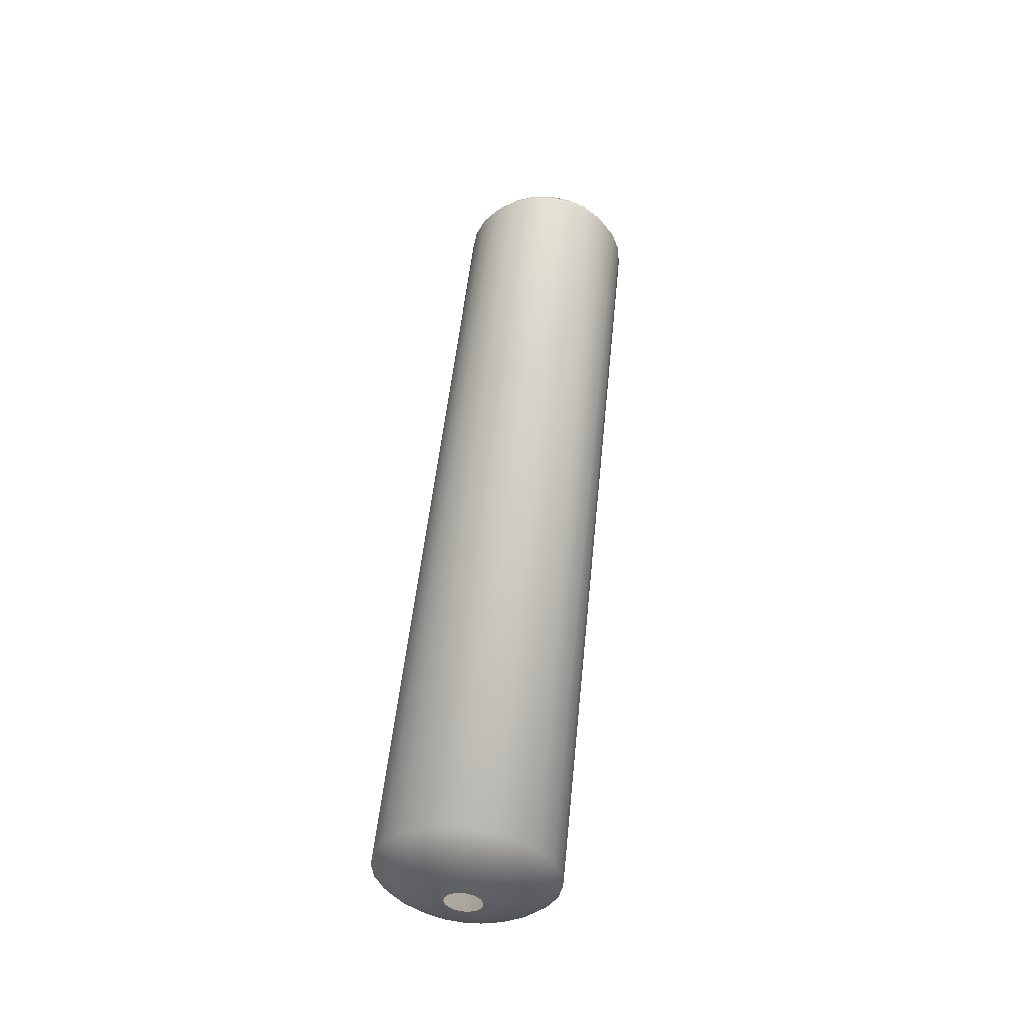
<metadata>
{"format":"obj","ext":"obj","renderer":"f3d","projection":"perspective","resolution":1024,"background":"white","views":[{"elev":-38.7,"azim":-93.0,"up":"+Z"}]}
</metadata>
<code>
o G-__555942
v -6.896 -7.27 0.8045
v -6.906 -7.288 0.8157
v -6.899 -7.289 0.8026
v -6.904 -7.271 0.8174
v -6.916 -7.286 0.8272
v -6.914 -7.272 0.8286
v -6.926 -7.273 0.8378
v -6.928 -7.284 0.8367
v -6.94 -7.274 0.8445
v -6.941 -7.281 0.8438
v -6.954 -7.274 0.8487
v -6.955 -7.278 0.8483
v -6.913 -7.303 0.8142
v -6.906 -7.306 0.8009
v -6.922 -7.3 0.8259
v -6.932 -7.294 0.8356
v -6.944 -7.288 0.8431
v -6.956 -7.282 0.848
v -6.923 -7.317 0.8128
v -6.918 -7.321 0.7994
v -6.93 -7.311 0.8247
v -6.939 -7.303 0.8347
v -6.949 -7.295 0.8425
v -6.959 -7.285 0.8477
v -6.933 -7.333 0.7982
v -6.937 -7.327 0.8118
v -6.942 -7.32 0.8239
v -6.948 -7.31 0.8341
v -6.955 -7.299 0.842
v -6.962 -7.287 0.8474
v -6.951 -7.34 0.7975
v -6.953 -7.334 0.8111
v -6.955 -7.325 0.8233
v -6.958 -7.314 0.8336
v -6.962 -7.302 0.8417
v -6.966 -7.289 0.8473
v -6.969 -7.342 0.7973
v -6.969 -7.336 0.8109
v -6.969 -7.327 0.8231
v -6.969 -7.316 0.8335
v -6.969 -7.303 0.8416
v -6.969 -7.289 0.8472
v -6.988 -7.34 0.7975
v -6.986 -7.334 0.8111
v -6.984 -7.325 0.8233
v -6.981 -7.314 0.8336
v -6.977 -7.302 0.8417
v -6.973 -7.289 0.8473
v -7.006 -7.333 0.7982
v -7.002 -7.327 0.8118
v -6.997 -7.32 0.8239
v -6.991 -7.31 0.8341
v -6.984 -7.299 0.842
v -6.977 -7.287 0.8474
v -7.021 -7.321 0.7994
v -7.016 -7.317 0.8128
v -7.008 -7.311 0.8247
v -7 -7.303 0.8347
v -6.99 -7.295 0.8425
v -6.98 -7.285 0.8477
v -7.033 -7.306 0.8009
v -7.026 -7.303 0.8142
v -7.017 -7.3 0.8259
v -7.007 -7.294 0.8356
v -6.995 -7.288 0.8431
v -6.982 -7.282 0.848
v -7.04 -7.289 0.8026
v -7.032 -7.288 0.8157
v -7.023 -7.286 0.8272
v -7.011 -7.284 0.8367
v -6.998 -7.281 0.8438
v -6.984 -7.278 0.8483
v -7.042 -7.27 0.8045
v -7.035 -7.271 0.8174
v -7.025 -7.272 0.8286
v -7.013 -7.273 0.8378
v -6.999 -7.274 0.8445
v -6.985 -7.274 0.8487
v -7.032 -7.254 0.8191
v -7.04 -7.251 0.8064
v -7.023 -7.258 0.83
v -7.011 -7.262 0.8389
v -6.998 -7.266 0.8453
v -6.984 -7.27 0.8491
v -7.026 -7.239 0.8206
v -7.033 -7.233 0.8081
v -7.017 -7.245 0.8313
v -7.007 -7.252 0.8399
v -6.995 -7.259 0.846
v -6.982 -7.267 0.8495
v -7.016 -7.225 0.822
v -7.021 -7.218 0.8096
v -7.008 -7.233 0.8325
v -7 -7.243 0.8408
v -6.99 -7.253 0.8466
v -6.98 -7.264 0.8498
v -7.006 -7.207 0.8108
v -7.002 -7.215 0.823
v -6.997 -7.225 0.8334
v -6.991 -7.236 0.8415
v -6.984 -7.248 0.8471
v -6.977 -7.261 0.85
v -6.988 -7.2 0.8115
v -6.986 -7.208 0.8236
v -6.984 -7.219 0.8339
v -6.981 -7.232 0.8419
v -6.977 -7.245 0.8474
v -6.973 -7.26 0.8502
v -6.969 -7.197 0.8118
v -6.969 -7.206 0.8239
v -6.969 -7.217 0.8341
v -6.969 -7.23 0.842
v -6.969 -7.244 0.8475
v -6.969 -7.259 0.8502
v -6.951 -7.2 0.8115
v -6.953 -7.208 0.8236
v -6.955 -7.219 0.8339
v -6.958 -7.232 0.8419
v -6.962 -7.245 0.8474
v -6.966 -7.26 0.8502
v -6.933 -7.207 0.8108
v -6.937 -7.215 0.823
v -6.942 -7.225 0.8334
v -6.948 -7.236 0.8415
v -6.955 -7.248 0.8471
v -6.962 -7.261 0.85
v -6.918 -7.218 0.8096
v -6.923 -7.225 0.822
v -6.93 -7.233 0.8325
v -6.939 -7.243 0.8408
v -6.949 -7.253 0.8466
v -6.959 -7.264 0.8498
v -6.906 -7.233 0.8081
v -6.913 -7.239 0.8206
v -6.922 -7.245 0.8313
v -6.932 -7.252 0.8399
v -6.944 -7.259 0.846
v -6.956 -7.267 0.8495
v -6.899 -7.251 0.8064
v -6.906 -7.254 0.8191
v -6.916 -7.258 0.83
v -6.928 -7.262 0.8389
v -6.941 -7.266 0.8453
v -6.955 -7.27 0.8491
v -6.982 -7.267 0.854
v -6.984 -7.271 0.8536
v -6.985 -7.275 0.8533
v -6.984 -7.278 0.8529
v -6.982 -7.282 0.8525
v -6.98 -7.285 0.8522
v -6.977 -7.288 0.852
v -6.973 -7.289 0.8518
v -6.969 -7.29 0.8518
v -6.966 -7.289 0.8518
v -6.962 -7.288 0.852
v -6.959 -7.285 0.8522
v -6.956 -7.282 0.8525
v -6.955 -7.278 0.8529
v -6.954 -7.275 0.8533
v -6.955 -7.271 0.8536
v -6.956 -7.267 0.854
v -6.959 -7.264 0.8543
v -6.962 -7.262 0.8545
v -6.973 -7.26 0.8547
v -6.969 -7.26 0.8548
v -6.977 -7.262 0.8545
v -6.98 -7.264 0.8543
v -6.977 -7.171 0.105
v -6.977 -7.186 0.1013
v -6.984 -7.174 0.1047
v -6.973 -7.185 0.1015
v -6.969 -7.157 0.1098
v -6.981 -7.159 0.1097
v -6.969 -7.17 0.1051
v -6.93 -7.162 0.114
v -6.932 -7.179 0.1077
v -6.939 -7.17 0.1086
v -6.922 -7.173 0.1128
v -6.923 -7.155 0.1203
v -6.913 -7.169 0.1189
v -6.969 -7.184 0.1015
v -6.951 -7.131 0.1292
v -6.969 -7.136 0.1222
v -6.969 -7.129 0.1294
v -6.953 -7.138 0.122
v -6.955 -7.147 0.1154
v -6.969 -7.146 0.1156
v -6.958 -7.159 0.1097
v -6.984 -7.147 0.1154
v -6.986 -7.138 0.122
v -6.962 -7.171 0.105
v -6.966 -7.185 0.1015
v -6.933 -7.139 0.1284
v -6.937 -7.145 0.1213
v -6.918 -7.15 0.1273
v -6.916 -7.186 0.1115
v -6.926 -7.2 0.1055
v -6.928 -7.189 0.1066
v -6.914 -7.2 0.1101
v -6.988 -7.131 0.1292
v -6.944 -7.185 0.1036
v -6.949 -7.179 0.1042
v -6.942 -7.153 0.1148
v -6.948 -7.163 0.1092
v -6.962 -7.186 0.1013
v -6.955 -7.174 0.1047
v -6.991 -7.163 0.1092
v -6.997 -7.153 0.1148
v -7.002 -7.145 0.1213
v -7.006 -7.139 0.1284
v -6.906 -7.184 0.1174
v -6.904 -7.201 0.1157
v -6.98 -7.189 0.1011
v -6.99 -7.179 0.1042
v -6.94 -7.2 0.1021
v -6.941 -7.192 0.1029
v -7 -7.17 0.1086
v -6.906 -7.165 0.1258
v -6.954 -7.199 0.1001
v -6.955 -7.196 0.1004
v -6.956 -7.192 0.1008
v -7.008 -7.162 0.114
v -7.016 -7.155 0.1203
v -7.021 -7.15 0.1273
v -6.928 -7.211 0.1044
v -6.941 -7.207 0.1014
v -6.944 -7.214 0.1007
v -6.939 -7.23 0.1025
v -6.949 -7.22 0.1001
v -6.932 -7.221 0.1034
v -6.959 -7.21 0.099
v -6.955 -7.225 0.09959
v -6.962 -7.212 0.09876
v -6.958 -7.241 0.1014
v -6.962 -7.228 0.0993
v -6.948 -7.237 0.1018
v -6.981 -7.241 0.1014
v -6.969 -7.255 0.1046
v -6.984 -7.253 0.1048
v -6.969 -7.243 0.1012
v -6.969 -7.266 0.1092
v -6.986 -7.264 0.1095
v -6.955 -7.253 0.1048
v -6.942 -7.248 0.1054
v -6.953 -7.264 0.1095
v -6.969 -7.274 0.1149
v -6.951 -7.272 0.1152
v -7.016 -7.247 0.1111
v -7.006 -7.264 0.1159
v -7.021 -7.253 0.117
v -7.002 -7.257 0.1101
v -6.977 -7.212 0.09876
v -6.977 -7.228 0.0993
v -6.984 -7.225 0.09959
v -6.973 -7.214 0.09861
v -6.991 -7.237 0.1018
v -6.969 -7.229 0.0992
v -6.997 -7.248 0.1054
v -6.937 -7.257 0.1101
v -6.933 -7.264 0.1159
v -6.922 -7.228 0.1074
v -6.923 -7.247 0.1111
v -6.93 -7.239 0.1062
v -6.913 -7.233 0.1125
v -6.969 -7.214 0.09856
v -6.906 -7.218 0.114
v -6.906 -7.238 0.1185
v -6.899 -7.22 0.1203
v -6.966 -7.214 0.09861
v -6.988 -7.272 0.1152
v -6.916 -7.215 0.1087
v -6.982 -7.207 0.09931
v -6.99 -7.22 0.1001
v -6.995 -7.214 0.1007
v -6.98 -7.21 0.099
v -7 -7.23 0.1025
v -7.007 -7.221 0.1034
v -7.008 -7.239 0.1062
v -7.017 -7.228 0.1074
v -6.918 -7.253 0.117
v -6.959 -7.189 0.1011
v -7.026 -7.169 0.1189
v -7.023 -7.186 0.1115
v -7.032 -7.184 0.1174
v -7.017 -7.173 0.1128
v -7.011 -7.189 0.1066
v -7.007 -7.179 0.1077
v -6.998 -7.192 0.1029
v -6.995 -7.185 0.1036
v -6.984 -7.196 0.1004
v -6.982 -7.192 0.1008
v -6.956 -7.207 0.09931
v -6.899 -7.183 0.124
v -6.955 -7.203 0.09967
v -7.033 -7.165 0.1258
v -6.998 -7.207 0.1014
v -7.011 -7.211 0.1044
v -7.023 -7.215 0.1087
v -7.026 -7.233 0.1125
v -7.032 -7.218 0.114
v -6.984 -7.203 0.09967
v -7.035 -7.201 0.1157
v -7.04 -7.22 0.1203
v -7.042 -7.202 0.1222
v -7.025 -7.2 0.1101
v -7.013 -7.2 0.1055
v -6.999 -7.2 0.1021
v -6.985 -7.199 0.1001
v -7.04 -7.183 0.124
v -7.033 -7.238 0.1185
v -6.896 -7.202 0.1222
v -6.992 -7.272 0.8932
v -6.992 -7.285 0.892
v -6.993 -7.279 0.8926
v -6.99 -7.267 0.8938
v -6.99 -7.29 0.8914
v -6.986 -7.262 0.8943
v -6.986 -7.295 0.891
v -6.985 -7.279 0.8926
v -6.984 -7.275 0.893
v -6.981 -7.258 0.8947
v -6.982 -7.271 0.8934
v -6.98 -7.268 0.8937
v -6.976 -7.256 0.8949
v -6.977 -7.266 0.8939
v -6.973 -7.264 0.8941
v -6.969 -7.255 0.895
v -6.969 -7.264 0.8941
v -6.963 -7.256 0.8949
v -6.966 -7.264 0.8941
v -6.962 -7.266 0.8939
v -6.958 -7.258 0.8947
v -6.959 -7.268 0.8937
v -6.956 -7.271 0.8934
v -6.953 -7.262 0.8943
v -6.955 -7.275 0.893
v -6.954 -7.279 0.8926
v -6.984 -7.282 0.8922
v -6.981 -7.299 0.8906
v -6.982 -7.286 0.8919
v -6.98 -7.289 0.8916
v -6.976 -7.301 0.8903
v -6.977 -7.291 0.8913
v -6.973 -7.293 0.8912
v -6.969 -7.302 0.8903
v -6.969 -7.293 0.8911
v -6.966 -7.293 0.8912
v -6.963 -7.301 0.8903
v -6.962 -7.291 0.8913
v -6.958 -7.299 0.8906
v -6.959 -7.289 0.8916
v -6.956 -7.286 0.8919
v -6.953 -7.295 0.891
v -6.955 -7.282 0.8922
v -6.949 -7.267 0.8938
v -6.949 -7.29 0.8914
v -6.946 -7.272 0.8932
v -6.946 -7.285 0.892
v -6.946 -7.279 0.8926
v -6.984 -7.287 0.9429
v -6.984 -7.28 0.9437
v -6.985 -7.284 0.9433
v -6.982 -7.276 0.944
v -6.982 -7.291 0.9425
v -6.98 -7.294 0.9422
v -6.98 -7.273 0.9444
v -6.977 -7.297 0.942
v -6.977 -7.271 0.9446
v -6.973 -7.298 0.9419
v -6.973 -7.269 0.9447
v -6.969 -7.299 0.9418
v -6.969 -7.269 0.9448
v -6.966 -7.298 0.9419
v -6.966 -7.269 0.9447
v -6.962 -7.271 0.9446
v -6.962 -7.297 0.942
v -6.959 -7.273 0.9444
v -6.959 -7.294 0.9422
v -6.956 -7.291 0.9425
v -6.956 -7.276 0.944
v -6.955 -7.287 0.9429
v -6.955 -7.28 0.9437
v -6.954 -7.284 0.9433
v -6.984 -7.279 0.9335
v -6.982 -7.275 0.9339
v -6.985 -7.283 0.9332
v -6.984 -7.286 0.9328
v -6.982 -7.29 0.9324
v -6.98 -7.293 0.9321
v -6.977 -7.296 0.9319
v -6.973 -7.297 0.9317
v -6.969 -7.298 0.9317
v -6.966 -7.297 0.9317
v -6.962 -7.296 0.9319
v -6.959 -7.293 0.9321
v -6.956 -7.29 0.9324
v -6.955 -7.286 0.9328
v -6.954 -7.283 0.9332
v -6.955 -7.279 0.9335
v -6.956 -7.275 0.9339
v -6.959 -7.272 0.9342
v -6.962 -7.27 0.9345
v -6.966 -7.268 0.9346
v -6.969 -7.268 0.9347
v -6.973 -7.268 0.9346
v -6.977 -7.27 0.9345
v -6.98 -7.272 0.9342
v -6.992 -7.288 0.9275
v -6.992 -7.276 0.9287
v -6.993 -7.282 0.9281
v -6.99 -7.294 0.9269
v -6.99 -7.27 0.9293
v -6.989 -7.282 0.9281
v -6.989 -7.287 0.9276
v -6.986 -7.299 0.9264
v -6.987 -7.292 0.9271
v -6.984 -7.296 0.9267
v -6.981 -7.303 0.9261
v -6.979 -7.299 0.9264
v -6.976 -7.305 0.9258
v -6.975 -7.301 0.9262
v -6.969 -7.306 0.9257
v -6.969 -7.302 0.9261
v -6.963 -7.305 0.9258
v -6.964 -7.301 0.9262
v -6.959 -7.299 0.9264
v -6.958 -7.303 0.9261
v -6.955 -7.296 0.9267
v -6.953 -7.299 0.9264
v -6.952 -7.292 0.9271
v -6.949 -7.294 0.9269
v -6.95 -7.287 0.9276
v -6.95 -7.282 0.9281
v -6.989 -7.277 0.9286
v -6.986 -7.265 0.9298
v -6.987 -7.272 0.9291
v -6.984 -7.268 0.9295
v -6.981 -7.262 0.9301
v -6.979 -7.265 0.9298
v -6.976 -7.259 0.9304
v -6.975 -7.263 0.93
v -6.969 -7.258 0.9305
v -6.969 -7.262 0.9301
v -6.964 -7.263 0.93
v -6.963 -7.259 0.9304
v -6.959 -7.265 0.9298
v -6.958 -7.262 0.9301
v -6.955 -7.268 0.9295
v -6.953 -7.265 0.9298
v -6.952 -7.272 0.9291
v -6.949 -7.27 0.9293
v -6.95 -7.277 0.9286
v -6.946 -7.288 0.9275
v -6.946 -7.276 0.9287
v -6.946 -7.282 0.9281
v -6.984 -7.297 0.9318
v -6.987 -7.292 0.9322
v -6.979 -7.3 0.9314
v -6.975 -7.302 0.9312
v -6.969 -7.302 0.9312
v -6.964 -7.302 0.9312
v -6.959 -7.3 0.9314
v -6.955 -7.297 0.9318
v -6.952 -7.292 0.9322
v -6.989 -7.288 0.9326
v -6.989 -7.277 0.9337
v -6.989 -7.283 0.9332
v -6.987 -7.273 0.9342
v -6.984 -7.269 0.9346
v -6.979 -7.265 0.9349
v -6.975 -7.263 0.9351
v -6.969 -7.263 0.9351
v -6.964 -7.263 0.9351
v -6.959 -7.265 0.9349
v -6.955 -7.269 0.9346
v -6.952 -7.273 0.9342
v -6.95 -7.288 0.9326
v -6.95 -7.277 0.9337
v -6.95 -7.283 0.9332
v -6.903 -7.233 0.8664
v -6.982 -7.233 0.859
v -6.957 -7.233 0.859
v -6.969 -7.233 0.8617
v -6.966 -7.233 0.8622
v -6.963 -7.233 0.8634
v -6.961 -7.233 0.8653
v -6.959 -7.233 0.8678
v -6.903 -7.235 0.8813
v -6.958 -7.234 0.8707
v -6.958 -7.234 0.8737
v -6.958 -7.234 0.8768
v -6.959 -7.235 0.8796
v -6.961 -7.235 0.882
v -6.957 -7.235 0.8887
v -6.964 -7.235 0.8839
v -6.967 -7.235 0.885
v -6.97 -7.235 0.8853
v -7.036 -7.233 0.8664
v -6.972 -7.233 0.862
v -6.975 -7.233 0.8632
v -6.978 -7.233 0.865
v -6.98 -7.233 0.8674
v -7.036 -7.235 0.8813
v -6.981 -7.234 0.8702
v -6.981 -7.234 0.8733
v -6.981 -7.234 0.8764
v -6.98 -7.235 0.8792
v -6.978 -7.235 0.8817
v -6.982 -7.235 0.8887
v -6.976 -7.235 0.8836
v -6.973 -7.235 0.8849
v -7.036 -7.208 0.8689
v -6.957 -7.208 0.8615
v -6.982 -7.208 0.8615
v -6.903 -7.208 0.8689
v -7.036 -7.21 0.8838
v -6.903 -7.21 0.8838
v -6.982 -7.211 0.8912
v -6.957 -7.211 0.8912
v -6.97 -7.211 0.8912
v -6.957 -7.223 0.8899
v -6.953 -7.35 0.8781
v -6.986 -7.347 0.846
v -6.953 -7.347 0.846
v -6.986 -7.35 0.8781
v -6.985 -7.278 0.8853
v -6.986 -7.256 0.8875
v -6.984 -7.282 0.885
v -6.982 -7.285 0.8846
v -6.98 -7.288 0.8843
v -6.977 -7.291 0.8841
v -6.973 -7.292 0.8839
v -6.969 -7.293 0.8839
v -6.966 -7.292 0.8839
v -6.962 -7.291 0.8841
v -6.959 -7.288 0.8843
v -6.956 -7.285 0.8846
v -6.955 -7.282 0.885
v -6.954 -7.278 0.8853
v -6.973 -7.263 0.8868
v -6.953 -7.256 0.8875
v -6.977 -7.265 0.8866
v -6.98 -7.267 0.8864
v -6.982 -7.27 0.8861
v -6.984 -7.274 0.8857
v -6.969 -7.263 0.8868
v -6.966 -7.263 0.8868
v -6.962 -7.265 0.8866
v -6.959 -7.267 0.8864
v -6.956 -7.27 0.8861
v -6.955 -7.274 0.8857
v -6.986 -7.253 0.8554
v -6.972 -7.253 0.86
v -6.953 -7.253 0.8554
v -6.975 -7.253 0.8611
v -6.978 -7.253 0.863
v -6.98 -7.254 0.8654
v -6.981 -7.254 0.8682
v -6.969 -7.253 0.8597
v -6.981 -7.254 0.8713
v -6.981 -7.255 0.8743
v -6.98 -7.255 0.8772
v -6.978 -7.255 0.8797
v -6.976 -7.255 0.8816
v -6.973 -7.255 0.8829
v -6.97 -7.255 0.8833
v -6.958 -7.254 0.8687
v -6.959 -7.254 0.8658
v -6.961 -7.253 0.8633
v -6.963 -7.253 0.8614
v -6.966 -7.253 0.8601
v -6.958 -7.254 0.8717
v -6.958 -7.255 0.8748
v -6.959 -7.255 0.8776
v -6.961 -7.255 0.88
v -6.964 -7.255 0.8818
v -6.967 -7.255 0.883
v -6.966 -7.26 0.8547
f 1 2 3
f 2 1 4
f 4 5 2
f 5 4 6
f 5 7 8
f 7 5 6
f 8 9 10
f 9 8 7
f 10 11 12
f 11 10 9
f 3 13 14
f 13 3 2
f 2 15 13
f 15 2 5
f 15 8 16
f 8 15 5
f 16 10 17
f 10 16 8
f 17 12 18
f 12 17 10
f 14 19 20
f 19 14 13
f 19 15 21
f 15 19 13
f 21 16 22
f 16 21 15
f 22 17 23
f 17 22 16
f 23 18 24
f 18 23 17
f 19 25 20
f 25 19 26
f 26 21 27
f 21 26 19
f 27 22 28
f 22 27 21
f 28 23 29
f 23 28 22
f 29 24 30
f 24 29 23
f 26 31 25
f 31 26 32
f 27 32 26
f 32 27 33
f 33 28 34
f 28 33 27
f 34 29 35
f 29 34 28
f 35 30 36
f 30 35 29
f 32 37 31
f 37 32 38
f 33 38 32
f 38 33 39
f 33 40 39
f 40 33 34
f 34 41 40
f 41 34 35
f 35 42 41
f 42 35 36
f 38 43 37
f 43 38 44
f 39 44 38
f 44 39 45
f 39 46 45
f 46 39 40
f 40 47 46
f 47 40 41
f 41 48 47
f 48 41 42
f 44 49 43
f 49 44 50
f 45 50 44
f 50 45 51
f 45 52 51
f 52 45 46
f 46 53 52
f 53 46 47
f 47 54 53
f 54 47 48
f 50 55 49
f 55 50 56
f 50 57 56
f 57 50 51
f 51 58 57
f 58 51 52
f 52 59 58
f 59 52 53
f 53 60 59
f 60 53 54
f 56 61 55
f 61 56 62
f 56 63 62
f 63 56 57
f 57 64 63
f 64 57 58
f 58 65 64
f 65 58 59
f 59 66 65
f 66 59 60
f 62 67 61
f 67 62 68
f 63 68 62
f 68 63 69
f 63 70 69
f 70 63 64
f 64 71 70
f 71 64 65
f 65 72 71
f 72 65 66
f 68 73 67
f 73 68 74
f 69 74 68
f 74 69 75
f 69 76 75
f 76 69 70
f 70 77 76
f 77 70 71
f 71 78 77
f 78 71 72
f 79 73 74
f 73 79 80
f 81 74 75
f 74 81 79
f 76 81 75
f 81 76 82
f 77 82 76
f 82 77 83
f 78 83 77
f 83 78 84
f 85 80 79
f 80 85 86
f 87 79 81
f 79 87 85
f 82 87 81
f 87 82 88
f 83 88 82
f 88 83 89
f 84 89 83
f 89 84 90
f 91 86 85
f 86 91 92
f 87 91 85
f 91 87 93
f 88 93 87
f 93 88 94
f 89 94 88
f 94 89 95
f 90 95 89
f 95 90 96
f 91 97 92
f 97 91 98
f 93 98 91
f 98 93 99
f 94 99 93
f 99 94 100
f 95 100 94
f 100 95 101
f 96 101 95
f 101 96 102
f 98 103 97
f 103 98 104
f 99 104 98
f 104 99 105
f 100 105 99
f 105 100 106
f 101 106 100
f 106 101 107
f 102 107 101
f 107 102 108
f 104 109 103
f 109 104 110
f 105 110 104
f 110 105 111
f 106 111 105
f 111 106 112
f 107 112 106
f 112 107 113
f 108 113 107
f 113 108 114
f 110 115 109
f 115 110 116
f 111 116 110
f 116 111 117
f 118 111 112
f 111 118 117
f 119 112 113
f 112 119 118
f 120 113 114
f 113 120 119
f 116 121 115
f 121 116 122
f 117 122 116
f 122 117 123
f 124 117 118
f 117 124 123
f 125 118 119
f 118 125 124
f 126 119 120
f 119 126 125
f 122 127 121
f 127 122 128
f 129 122 123
f 122 129 128
f 130 123 124
f 123 130 129
f 131 124 125
f 124 131 130
f 132 125 126
f 125 132 131
f 133 128 134
f 128 133 127
f 135 128 129
f 128 135 134
f 136 129 130
f 129 136 135
f 137 130 131
f 130 137 136
f 138 131 132
f 131 138 137
f 139 134 140
f 134 139 133
f 140 135 141
f 135 140 134
f 142 135 136
f 135 142 141
f 143 136 137
f 136 143 142
f 144 137 138
f 137 144 143
f 1 139 4
f 4 139 140
f 140 6 4
f 6 140 141
f 7 141 142
f 141 7 6
f 9 142 143
f 142 9 7
f 11 143 144
f 143 11 9
f 168 169 170
f 169 168 171
f 172 168 173
f 168 172 174
f 175 176 177
f 176 175 178
f 179 178 175
f 178 179 180
f 174 171 168
f 171 174 181
f 182 183 184
f 183 182 185
f 186 172 187
f 172 186 188
f 183 189 190
f 189 183 187
f 191 181 174
f 181 191 192
f 193 179 194
f 179 193 195
f 196 197 198
f 197 196 199
f 184 190 200
f 190 184 183
f 177 201 202
f 201 177 176
f 187 173 189
f 173 187 172
f 203 177 204
f 177 203 175
f 191 205 192
f 205 191 206
f 189 207 208
f 207 189 173
f 200 209 210
f 209 200 190
f 180 196 178
f 196 180 211
f 173 170 207
f 170 173 168
f 204 202 206
f 202 204 177
f 190 208 209
f 208 190 189
f 211 199 196
f 199 211 212
f 188 206 191
f 206 188 204
f 170 213 214
f 213 170 169
f 198 215 216
f 215 198 197
f 207 214 217
f 214 207 170
f 195 180 179
f 180 195 218
f 216 219 220
f 219 216 215
f 185 187 183
f 187 185 186
f 188 174 172
f 174 188 191
f 201 220 221
f 220 201 216
f 208 217 222
f 217 208 207
f 209 222 223
f 222 209 208
f 182 194 185
f 194 182 193
f 210 223 224
f 223 210 209
f 215 225 226
f 225 215 197
f 227 228 229
f 228 227 230
f 231 232 233
f 232 231 229
f 232 234 235
f 234 232 236
f 237 238 239
f 238 237 240
f 239 241 242
f 241 239 238
f 236 243 234
f 243 236 244
f 245 246 241
f 246 245 247
f 186 204 188
f 204 186 203
f 248 249 250
f 249 248 251
f 243 241 238
f 241 243 245
f 252 253 254
f 253 252 255
f 234 238 240
f 238 234 243
f 254 237 256
f 237 254 253
f 235 240 257
f 240 235 234
f 256 239 258
f 239 256 237
f 259 247 245
f 247 259 260
f 253 240 237
f 240 253 257
f 261 262 263
f 262 261 264
f 255 257 253
f 257 255 265
f 266 267 264
f 267 266 268
f 233 235 269
f 235 233 232
f 258 242 251
f 242 258 239
f 251 270 249
f 270 251 242
f 226 230 227
f 230 226 225
f 271 264 261
f 264 271 266
f 272 273 274
f 273 272 275
f 274 276 277
f 276 274 273
f 225 261 230
f 261 225 271
f 277 278 279
f 278 277 276
f 263 259 244
f 259 263 262
f 244 245 243
f 245 244 259
f 273 256 276
f 256 273 254
f 276 258 278
f 258 276 256
f 230 263 228
f 263 230 261
f 278 251 248
f 251 278 258
f 264 280 262
f 280 264 267
f 202 221 281
f 221 202 201
f 282 283 284
f 283 282 285
f 285 286 283
f 286 285 287
f 178 198 176
f 198 178 196
f 287 288 286
f 288 287 289
f 289 290 288
f 290 289 291
f 292 229 231
f 229 292 227
f 218 211 180
f 211 218 293
f 219 226 294
f 226 219 215
f 224 282 295
f 282 224 223
f 229 236 232
f 236 229 228
f 296 277 297
f 277 296 274
f 298 299 300
f 299 298 279
f 297 279 298
f 279 297 277
f 301 274 296
f 274 301 272
f 294 227 292
f 227 294 226
f 302 303 304
f 303 302 300
f 228 244 236
f 244 228 263
f 262 260 259
f 260 262 280
f 305 300 302
f 300 305 298
f 176 216 201
f 216 176 198
f 306 298 305
f 298 306 297
f 307 297 306
f 297 307 296
f 308 296 307
f 296 308 301
f 309 302 304
f 302 309 284
f 284 305 302
f 305 284 283
f 283 306 305
f 306 283 286
f 206 281 205
f 281 206 202
f 286 307 306
f 307 286 288
f 288 308 307
f 308 288 290
f 295 284 309
f 284 295 282
f 279 248 299
f 248 279 278
f 299 250 310
f 250 299 248
f 275 254 273
f 254 275 252
f 300 310 303
f 310 300 299
f 269 257 265
f 257 269 235
f 242 246 270
f 246 242 241
f 223 285 282
f 285 223 222
f 222 287 285
f 287 222 217
f 185 203 186
f 203 185 194
f 214 291 289
f 291 214 213
f 293 212 211
f 212 293 311
f 217 289 287
f 289 217 214
f 194 175 203
f 175 194 179
f 197 271 225
f 271 197 199
f 199 266 271
f 266 199 212
f 212 268 266
f 268 212 311
f 311 3 268
f 1 3 311
f 109 182 184
f 182 109 115
f 20 260 280
f 260 20 25
f 25 247 260
f 247 25 31
f 267 20 280
f 20 267 14
f 31 246 247
f 246 31 37
f 73 303 67
f 303 73 304
f 115 193 182
f 193 115 121
f 67 310 61
f 310 67 303
f 293 1 311
f 1 293 139
f 43 249 270
f 249 43 49
f 49 250 249
f 250 49 55
f 37 270 246
f 270 37 43
f 268 14 267
f 14 268 3
f 195 133 218
f 133 195 127
f 121 195 193
f 195 121 127
f 61 250 55
f 250 61 310
f 80 304 73
f 304 80 309
f 218 139 293
f 139 218 133
f 103 184 200
f 184 103 109
f 86 309 80
f 309 86 295
f 92 295 86
f 295 92 224
f 92 210 224
f 210 92 97
f 97 200 210
f 200 97 103

</code>
